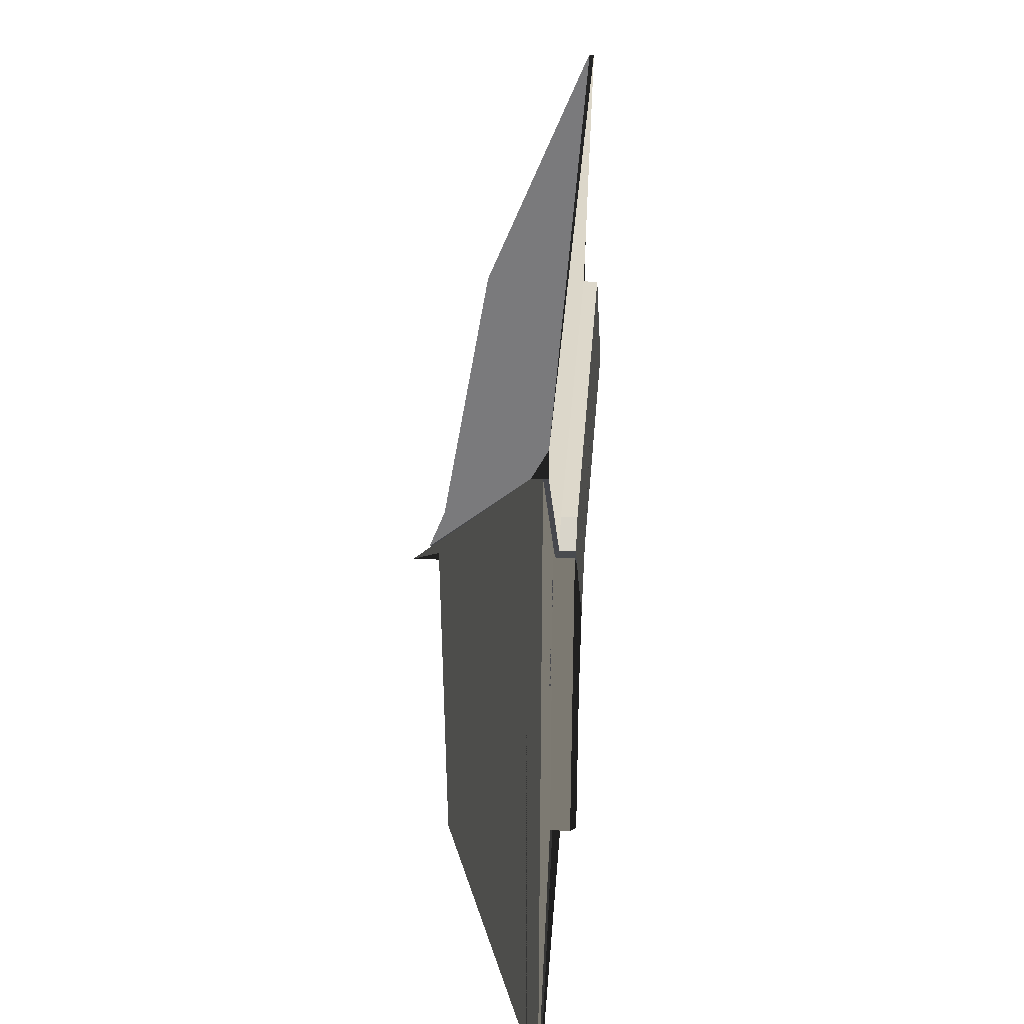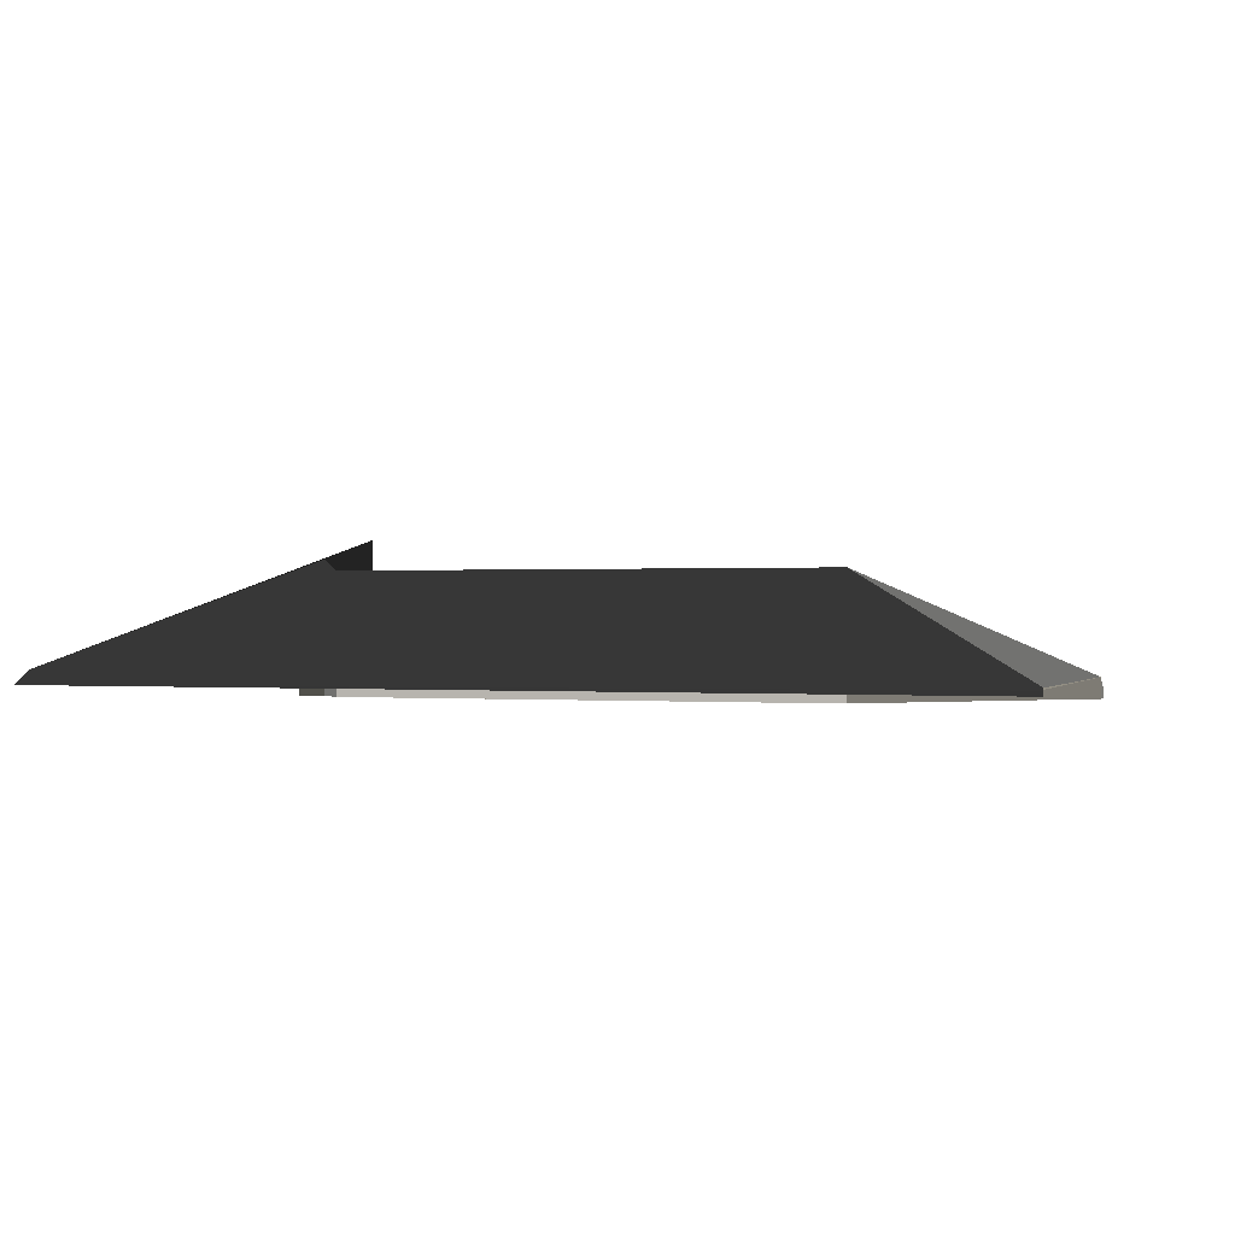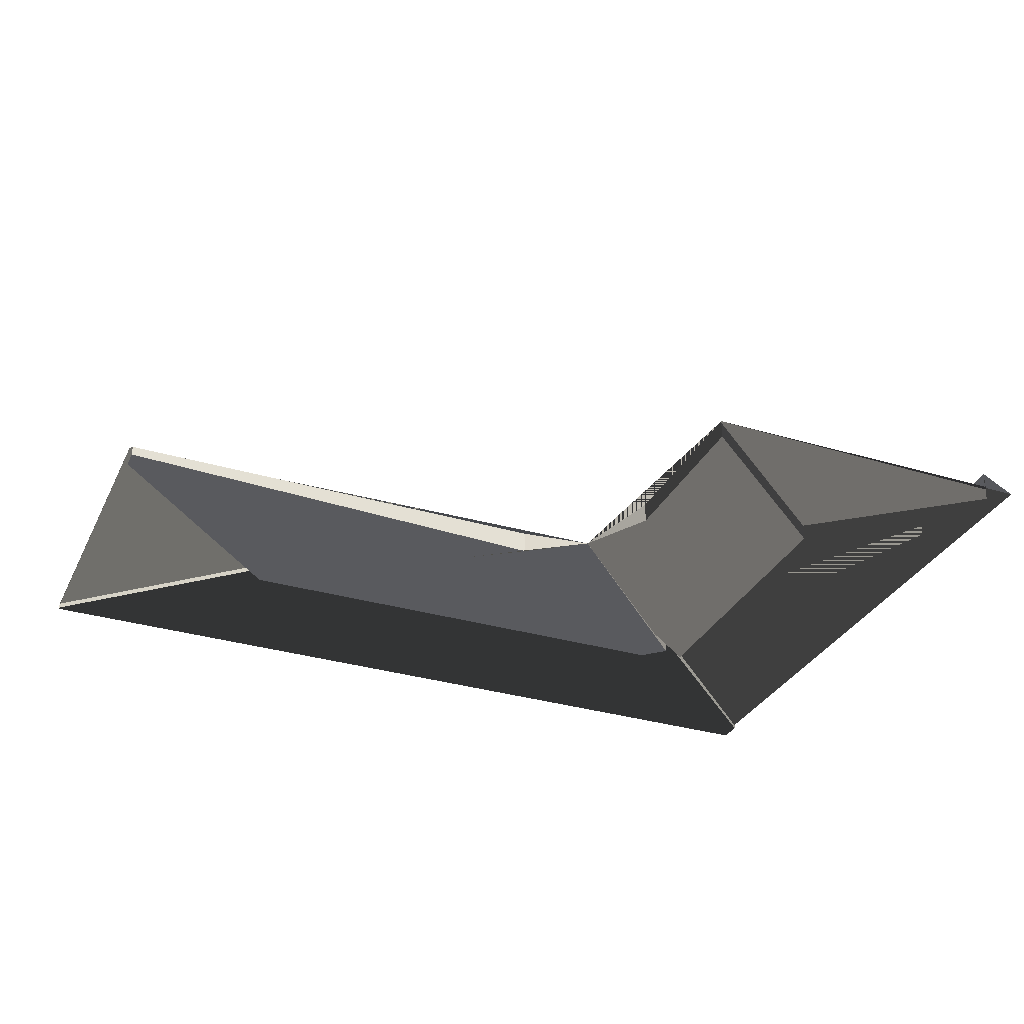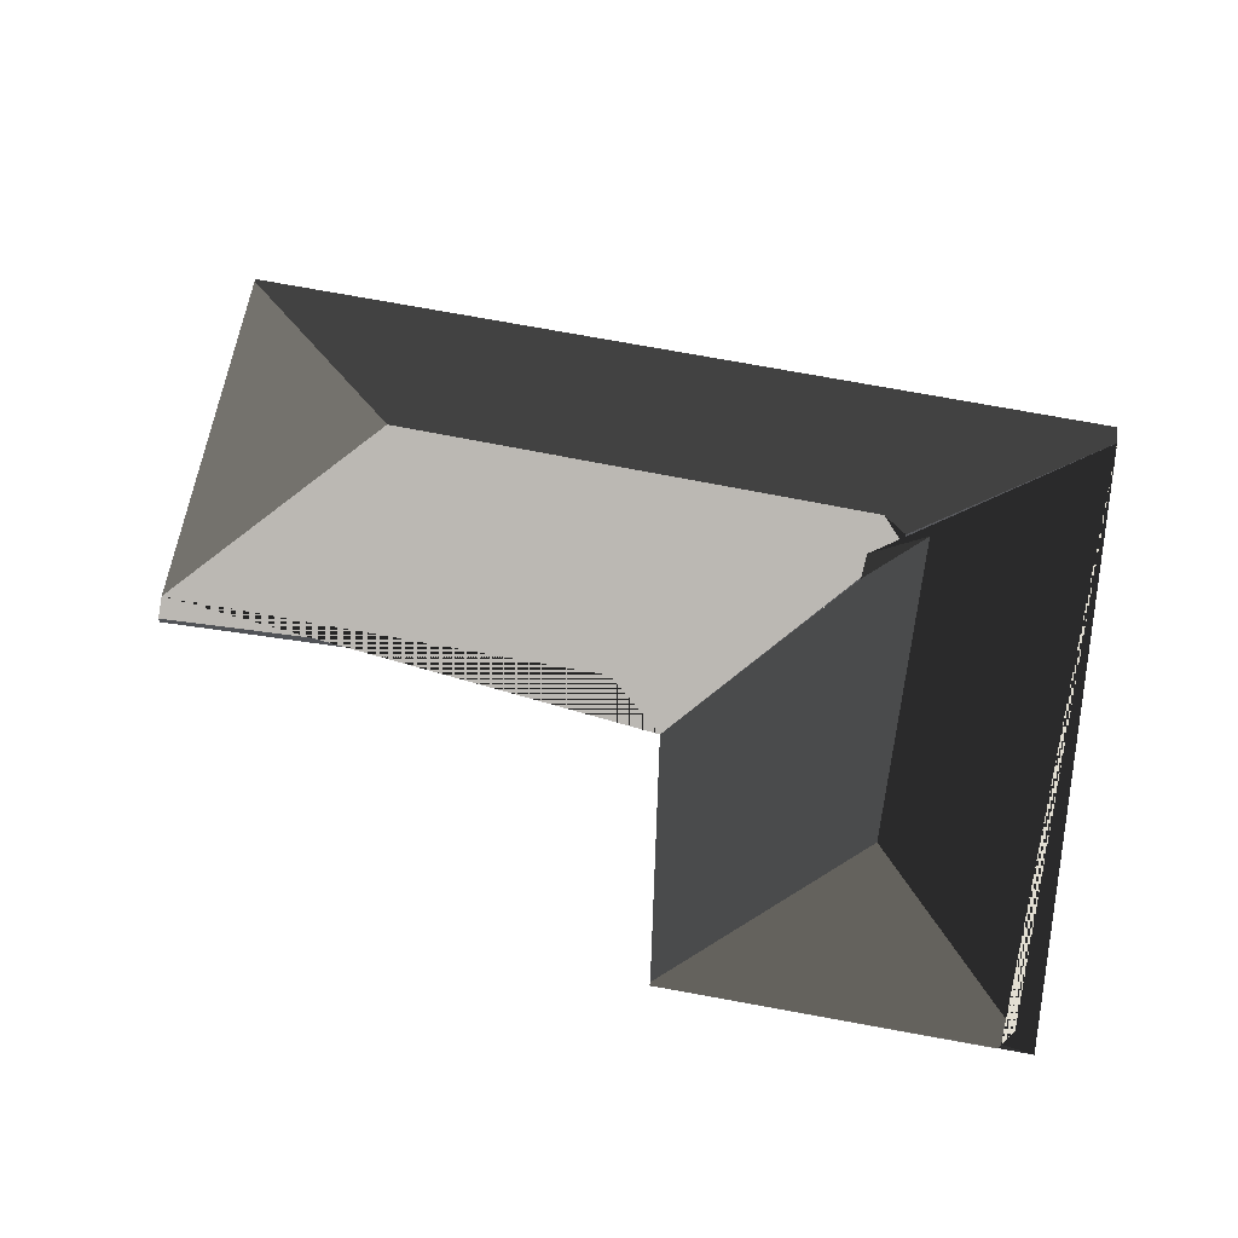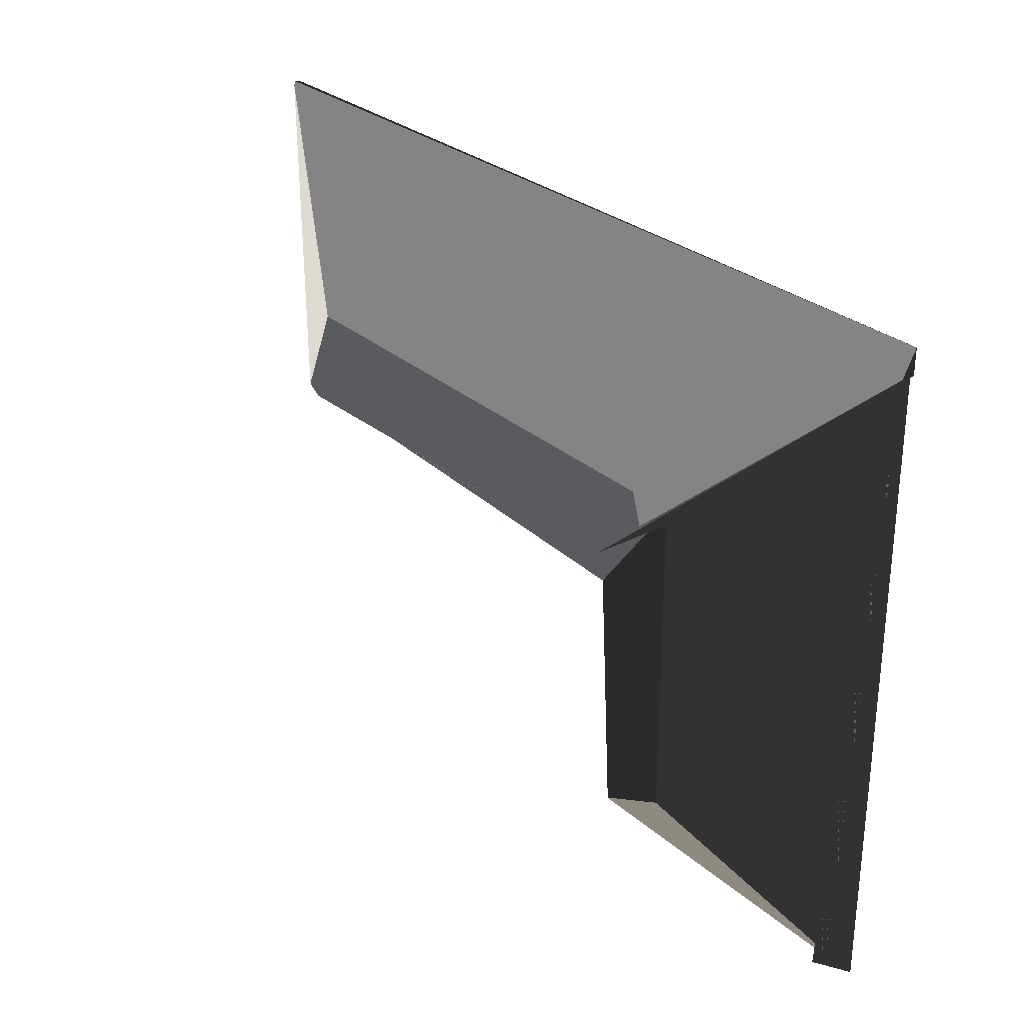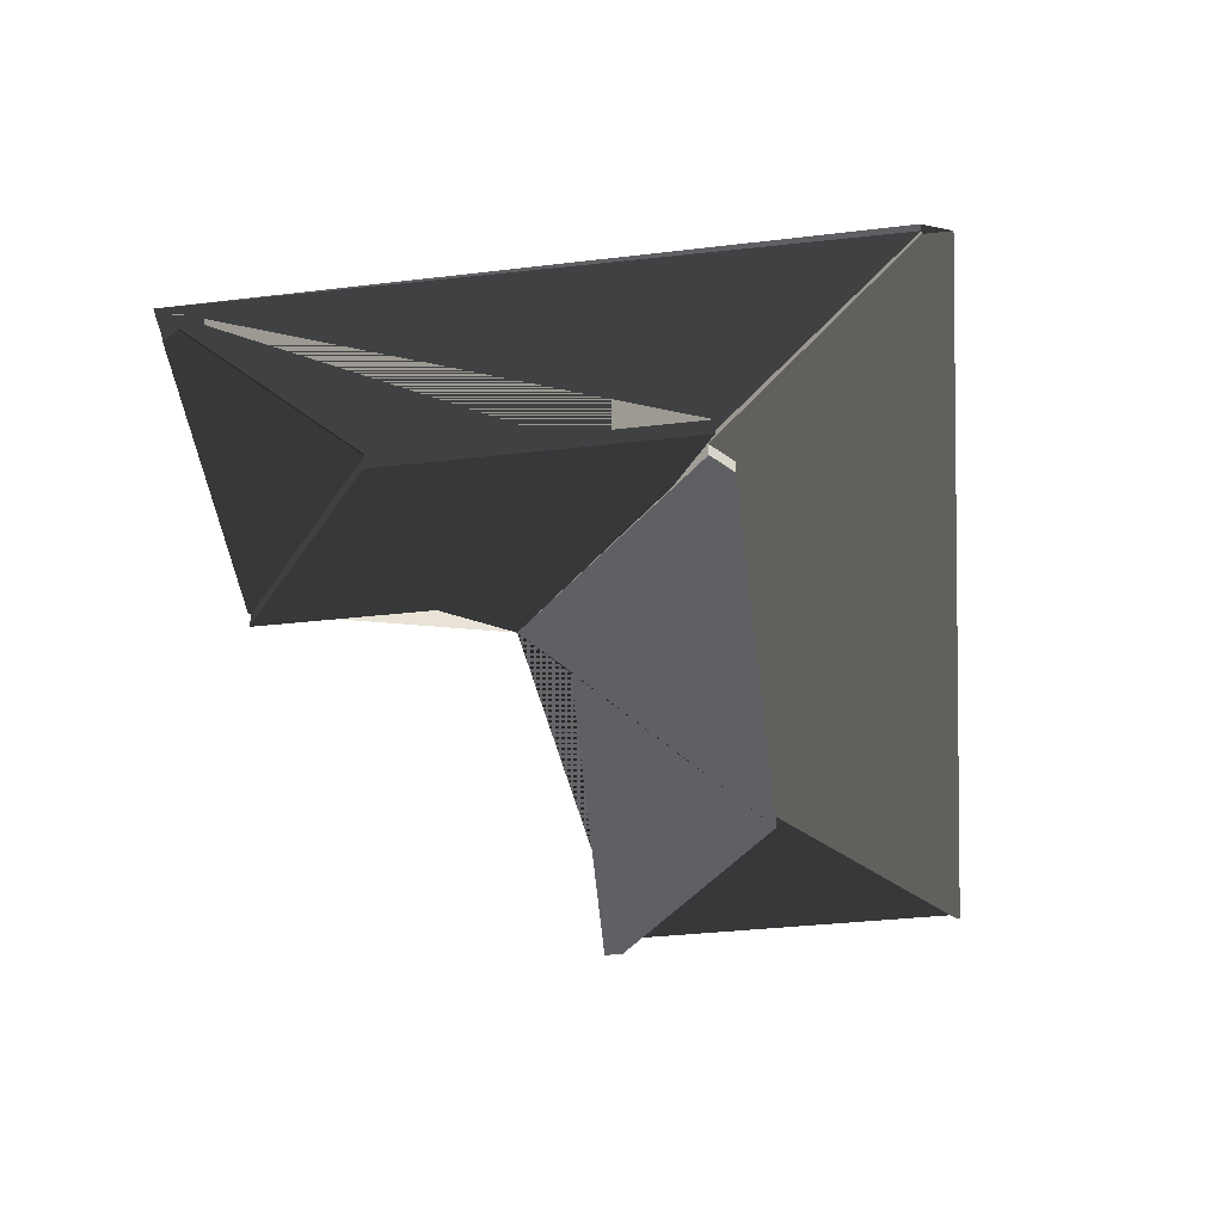
<metadata>
{"format":"obj","ext":"obj","renderer":"f3d","projection":"perspective","resolution":1024,"background":"white","views":[{"elev":31.2,"azim":94.0,"up":"+Y"},{"elev":0.1,"azim":-161.2,"up":"+Z"},{"elev":-31.8,"azim":-22.7,"up":"+Z"},{"elev":68.0,"azim":11.3,"up":"+Z"},{"elev":29.2,"azim":51.7,"up":"+Y"},{"elev":-44.9,"azim":97.0,"up":"+Z"}]}
</metadata>
<code>
v 0.002333 0.06348 0.02177
v 0.002687 -0.08951 -0.0607
v 3.499 0.09393 0.0419
v 3.948 -0.2335 -0.1342
v 5.473 1.296 0.692
v 5.295 1.463 0.7817
v 1.514 1.47 0.7819
f 1 2 3 4 5 6 7
l 1 2 3 4 5 6 7
v 1.514 1.47 -0.1342
v 5.295 1.463 -0.1342
v 5.473 1.296 -0.1342
v 3.948 -0.2335 -0.1342
v 3.499 0.09393 -0.1342
v 0.002687 -0.08951 -0.1342
v 0.002333 0.06348 -0.1342
f 8 9 10 11 12 13 14
l 8 9 10 11 12 13 14
v 0.002333 0.06348 0.02177
v 0.002333 0.06348 -0.1342
v 0.002687 -0.08951 -0.1342
v 0.002687 -0.08951 -0.0607
f 15 16 17 18
l 15 16 17 18
v 0.002687 -0.08951 -0.0607
v 0.002687 -0.08951 -0.1342
v 3.499 0.09393 -0.1342
v 3.499 0.09393 0.0419
f 19 20 21 22
l 19 20 21 22
v 3.499 0.09393 0.0419
v 3.499 0.09393 -0.1342
v 3.948 -0.2335 -0.1342
f 23 24 25
l 23 24 25
v 3.948 -0.2335 -0.1342
v 5.473 1.296 -0.1342
v 5.473 1.296 0.692
f 26 27 28
l 26 27 28
v 5.473 1.296 0.692
v 5.473 1.296 -0.1342
v 5.295 1.463 -0.1342
v 5.295 1.463 0.7817
f 29 30 31 32
l 29 30 31 32
v 5.295 1.463 0.7817
v 5.295 1.463 -0.1342
v 1.514 1.47 -0.1342
v 1.514 1.47 0.7819
f 33 34 35 36
l 33 34 35 36
v 1.514 1.47 0.7819
v 1.514 1.47 -0.1342
v 0.002333 0.06348 -0.1342
v 0.002333 0.06348 0.02177
f 37 38 39 40
l 37 38 39 40
v 7.016 2.765 0.08408
v 5.213 1.022 1.017
v 5.652 1.355 0.7884
v 5.633 -1.026 0.7624
v 6.841 -2.003 0.1044
v 6.751 -2.124 0.1503
v 7.009 -2.12 0.01302
f 41 42 43 44 45 46 47
l 41 42 43 44 45 46 47
v 7.009 -2.12 0.01302
v 6.751 -2.124 0.01302
v 6.841 -2.003 0.01302
v 5.633 -1.026 0.01302
v 5.652 1.355 0.01302
v 5.213 1.022 0.01302
v 7.016 2.765 0.01302
f 48 49 50 51 52 53 54
l 48 49 50 51 52 53 54
v 7.016 2.765 0.08408
v 7.016 2.765 0.01302
v 5.213 1.022 0.01302
v 5.213 1.022 1.017
f 55 56 57 58
l 55 56 57 58
v 5.213 1.022 1.017
v 5.213 1.022 0.01302
v 5.652 1.355 0.01302
v 5.652 1.355 0.7884
f 59 60 61 62
l 59 60 61 62
v 5.652 1.355 0.7884
v 5.652 1.355 0.01302
v 5.633 -1.026 0.01302
v 5.633 -1.026 0.7624
f 63 64 65 66
l 63 64 65 66
v 5.633 -1.026 0.7624
v 5.633 -1.026 0.01302
v 6.841 -2.003 0.01302
v 6.841 -2.003 0.1044
f 67 68 69 70
l 67 68 69 70
v 6.841 -2.003 0.1044
v 6.841 -2.003 0.01302
v 6.751 -2.124 0.01302
v 6.751 -2.124 0.1503
f 71 72 73 74
l 71 72 73 74
v 6.751 -2.124 0.1503
v 6.751 -2.124 0.01302
v 7.009 -2.12 0.01302
f 75 76 77
l 75 76 77
v 7.009 -2.12 0.01302
v 7.016 2.765 0.01302
v 7.016 2.765 0.08408
f 78 79 80
l 78 79 80
v 3.948 -0.2335 -0.1342
v 4.244 -0.7686 0.0211
v 4.242 -2.14 0.01059
v 5.633 -1.026 0.7624
v 5.652 1.355 0.7884
v 5.213 1.022 0.551
f 81 82 83 84 85 86
l 81 82 83 84 85 86
v 5.213 1.022 -0.1342
v 5.652 1.355 -0.1342
v 5.633 -1.026 -0.1342
v 4.242 -2.14 -0.1342
v 4.244 -0.7686 -0.1342
v 3.948 -0.2335 -0.1342
f 87 88 89 90 91 92
l 87 88 89 90 91 92
v 3.948 -0.2335 -0.1342
v 4.244 -0.7686 -0.1342
v 4.244 -0.7686 0.0211
f 93 94 95
l 93 94 95
v 4.244 -0.7686 0.0211
v 4.244 -0.7686 -0.1342
v 4.242 -2.14 -0.1342
v 4.242 -2.14 0.01059
f 96 97 98 99
l 96 97 98 99
v 4.242 -2.14 0.01059
v 4.242 -2.14 -0.1342
v 5.633 -1.026 -0.1342
v 5.633 -1.026 0.7624
f 100 101 102 103
l 100 101 102 103
v 5.633 -1.026 0.7624
v 5.633 -1.026 -0.1342
v 5.652 1.355 -0.1342
v 5.652 1.355 0.7884
f 104 105 106 107
l 104 105 106 107
v 5.652 1.355 0.7884
v 5.652 1.355 -0.1342
v 5.213 1.022 -0.1342
v 5.213 1.022 0.551
f 108 109 110 111
l 108 109 110 111
v 5.213 1.022 0.551
v 5.213 1.022 -0.1342
v 3.948 -0.2335 -0.1342
f 112 113 114
l 112 113 114
v 5.633 -1.026 0.7624
v 4.242 -2.14 0.01059
v 4.242 -2.162 -0.003932
v 6.751 -2.124 0.02317
v 6.841 -2.003 0.1044
f 115 116 117 118 119
l 115 116 117 118 119
v 6.841 -2.003 -0.003932
v 6.751 -2.124 -0.003932
v 4.242 -2.162 -0.003932
v 4.242 -2.14 -0.003932
v 5.633 -1.026 -0.003932
f 120 121 122 123 124
l 120 121 122 123 124
v 5.633 -1.026 0.7624
v 5.633 -1.026 -0.003932
v 4.242 -2.14 -0.003932
v 4.242 -2.14 0.01059
f 125 126 127 128
l 125 126 127 128
v 4.242 -2.14 0.01059
v 4.242 -2.14 -0.003932
v 4.242 -2.162 -0.003932
f 129 130 131
l 129 130 131
v 4.242 -2.162 -0.003932
v 6.751 -2.124 -0.003932
v 6.751 -2.124 0.02317
f 132 133 134
l 132 133 134
v 6.751 -2.124 0.02317
v 6.751 -2.124 -0.003932
v 6.841 -2.003 -0.003932
v 6.841 -2.003 0.1044
f 135 136 137 138
l 135 136 137 138
v 6.841 -2.003 0.1044
v 6.841 -2.003 -0.003932
v 5.633 -1.026 -0.003932
v 5.633 -1.026 0.7624
f 139 140 141 142
l 139 140 141 142
v 7.016 2.765 0.08408
v 7.016 2.96 -0.02045
v -0.004256 2.907 0.01588
v -0.001583 2.879 0.03097
v 1.514 1.47 0.7819
v 5.295 1.463 0.7817
v 5.473 1.296 0.8707
f 143 144 145 146 147 148 149
l 143 144 145 146 147 148 149
v 5.473 1.296 -0.02045
v 5.295 1.463 -0.02045
v 1.514 1.47 -0.02045
v -0.001583 2.879 -0.02045
v -0.004256 2.907 -0.02045
v 7.016 2.96 -0.02045
v 7.016 2.765 -0.02045
f 150 151 152 153 154 155 156
l 150 151 152 153 154 155 156
v 7.016 2.765 0.08408
v 7.016 2.765 -0.02045
v 7.016 2.96 -0.02045
f 157 158 159
l 157 158 159
v 7.016 2.96 -0.02045
v -0.004256 2.907 -0.02045
v -0.004256 2.907 0.01588
f 160 161 162
l 160 161 162
v -0.004256 2.907 0.01588
v -0.004256 2.907 -0.02045
v -0.001583 2.879 -0.02045
v -0.001583 2.879 0.03097
f 163 164 165 166
l 163 164 165 166
v -0.001583 2.879 0.03097
v -0.001583 2.879 -0.02045
v 1.514 1.47 -0.02045
v 1.514 1.47 0.7819
f 167 168 169 170
l 167 168 169 170
v 1.514 1.47 0.7819
v 1.514 1.47 -0.02045
v 5.295 1.463 -0.02045
v 5.295 1.463 0.7817
f 171 172 173 174
l 171 172 173 174
v 5.295 1.463 0.7817
v 5.295 1.463 -0.02045
v 5.473 1.296 -0.02045
v 5.473 1.296 0.8707
f 175 176 177 178
l 175 176 177 178
v 5.473 1.296 0.8707
v 5.473 1.296 -0.02045
v 7.016 2.765 -0.02045
v 7.016 2.765 0.08408
f 179 180 181 182
l 179 180 181 182
v 0.002333 0.06348 0.02177
v 1.514 1.47 0.7819
v -0.001583 2.879 0.03097
f 183 184 185
l 183 184 185
v -0.001583 2.879 0.02003
v 1.514 1.47 0.02003
v 0.002333 0.06348 0.02003
f 186 187 188
l 186 187 188
v 0.002333 0.06348 0.02177
v 0.002333 0.06348 0.02003
v 1.514 1.47 0.02003
v 1.514 1.47 0.7819
f 189 190 191 192
l 189 190 191 192
v 1.514 1.47 0.7819
v 1.514 1.47 0.02003
v -0.001583 2.879 0.02003
v -0.001583 2.879 0.03097
f 193 194 195 196
l 193 194 195 196
v -0.001583 2.879 0.03097
v -0.001583 2.879 0.02003
v 0.002333 0.06348 0.02003
v 0.002333 0.06348 0.02177
f 197 198 199 200
l 197 198 199 200

</code>
